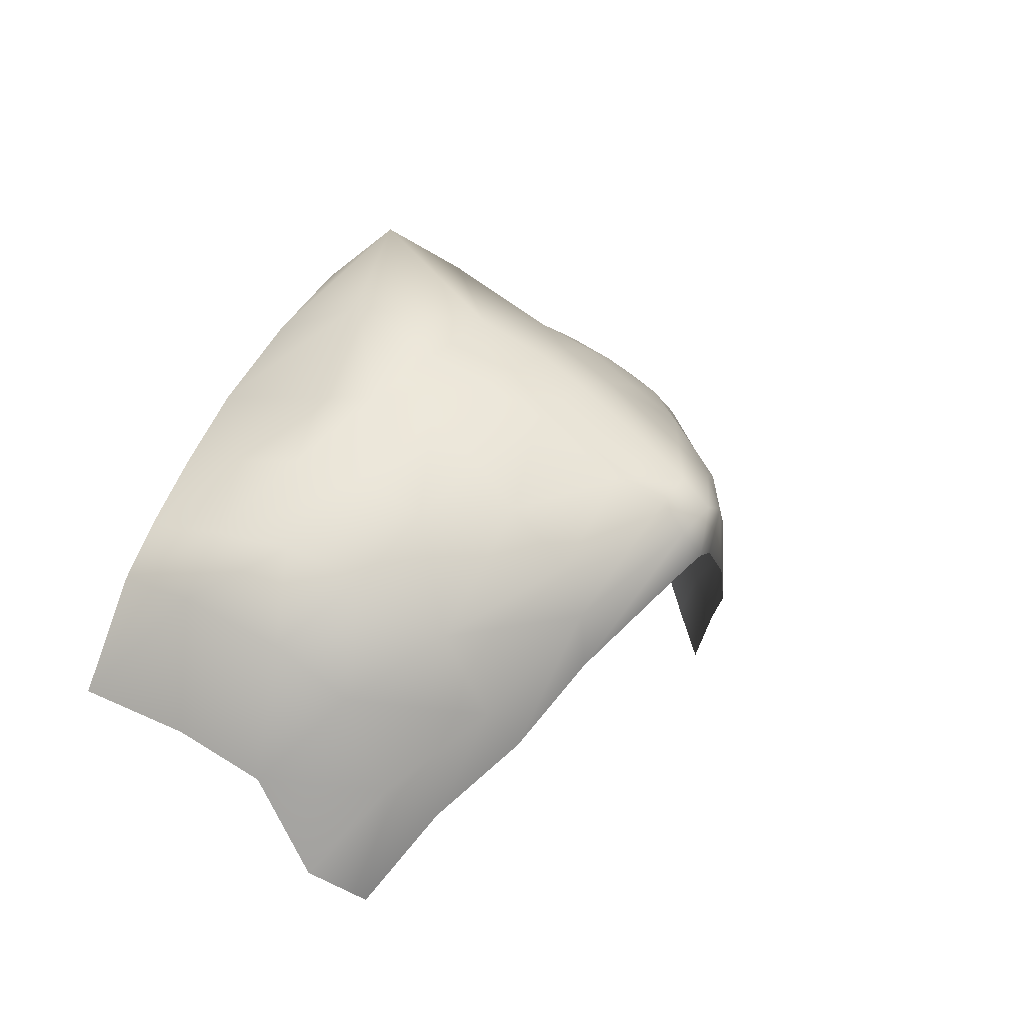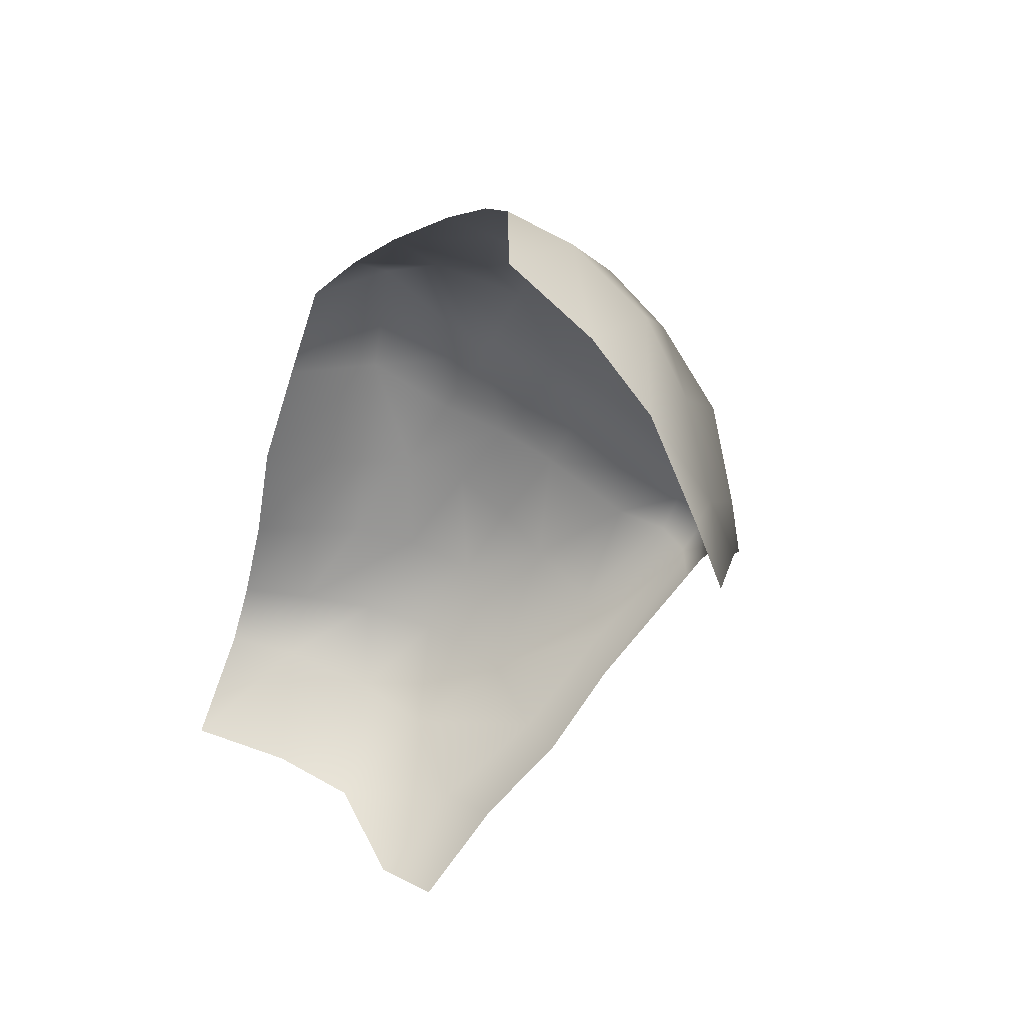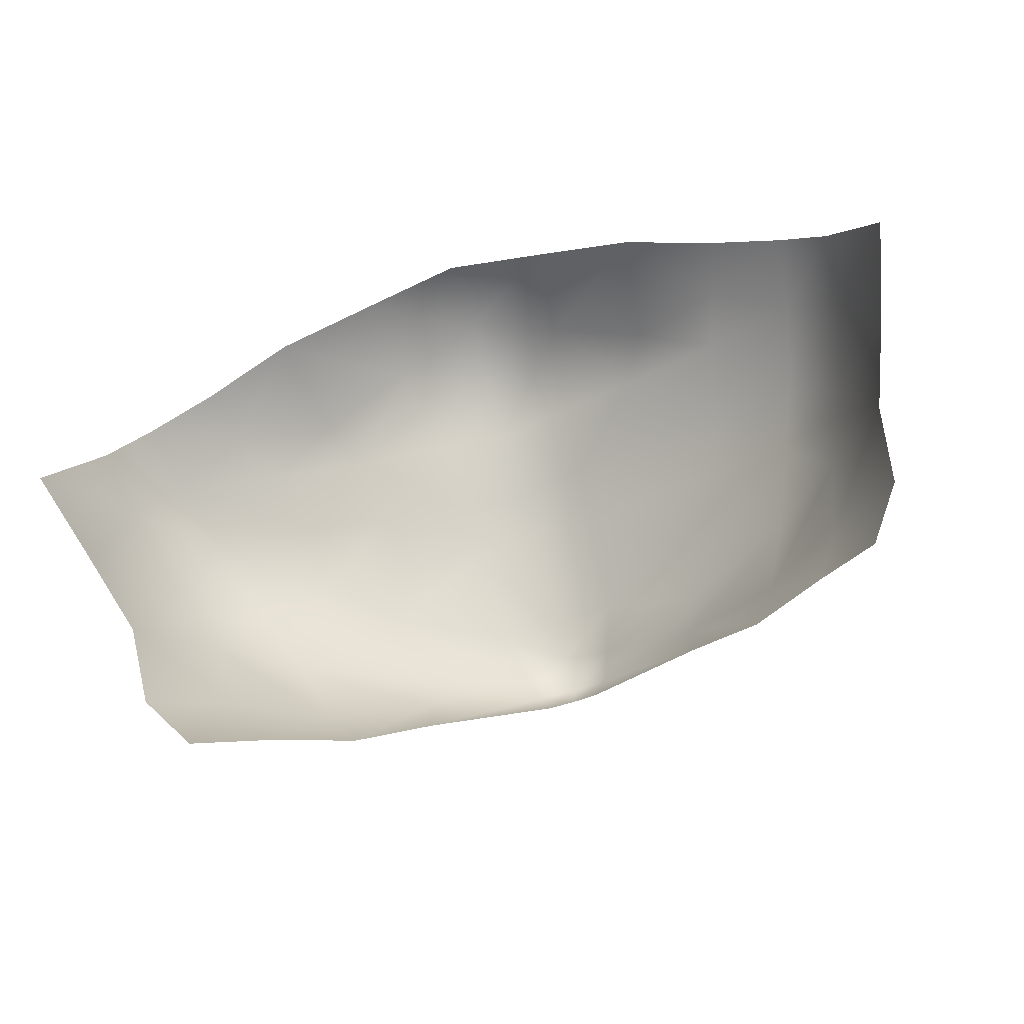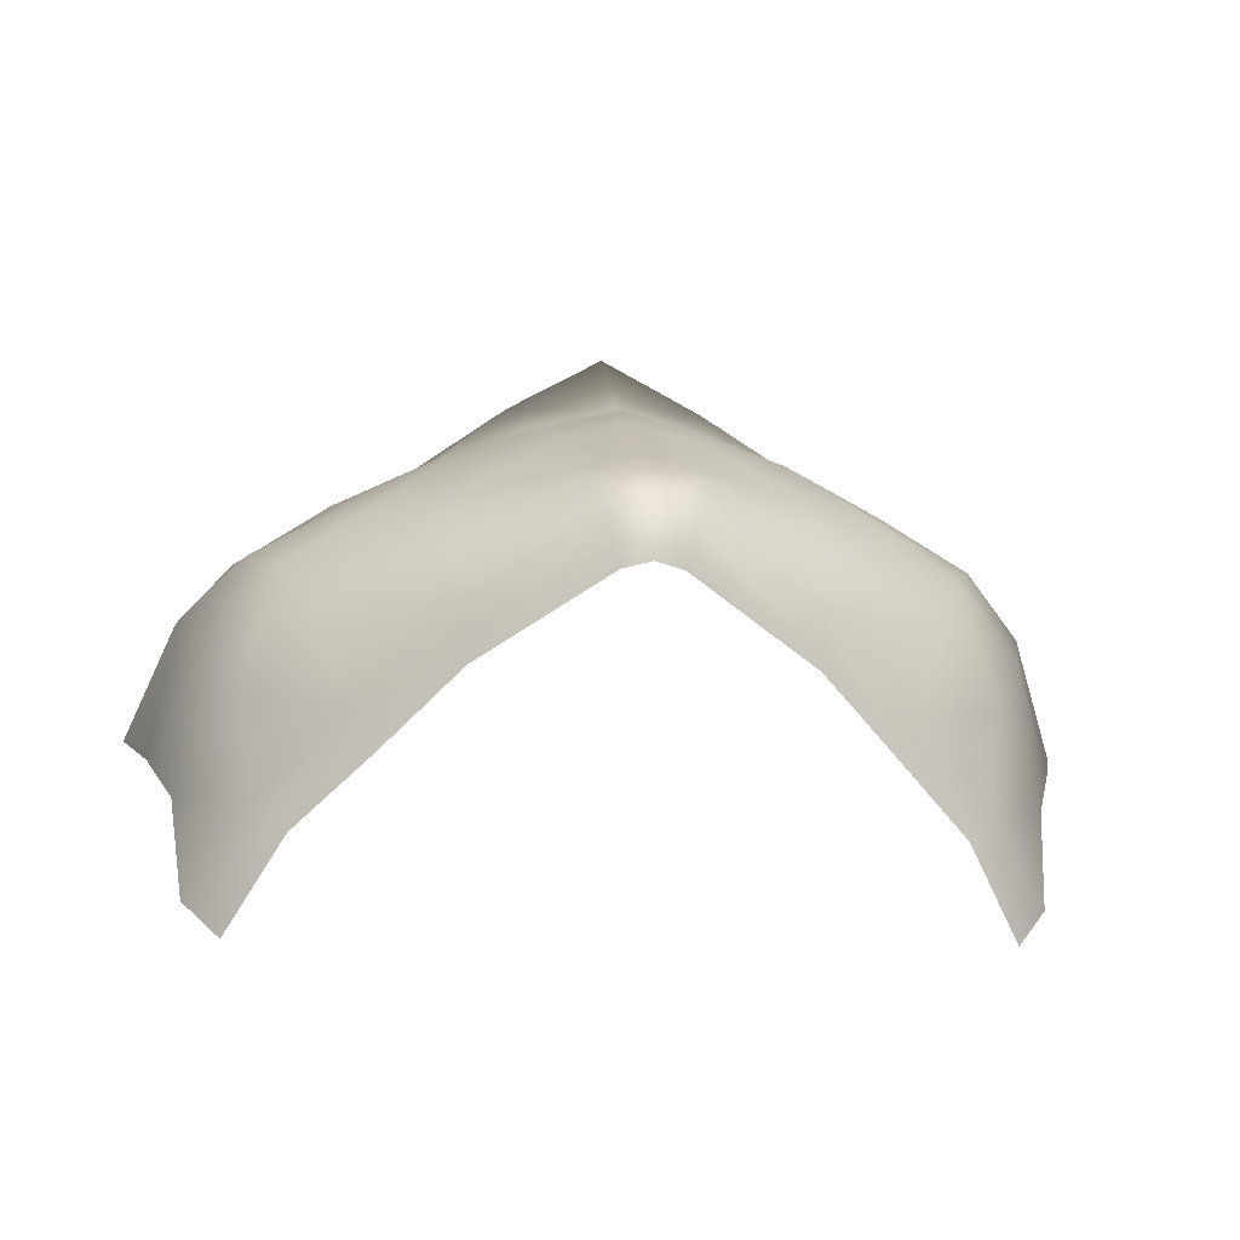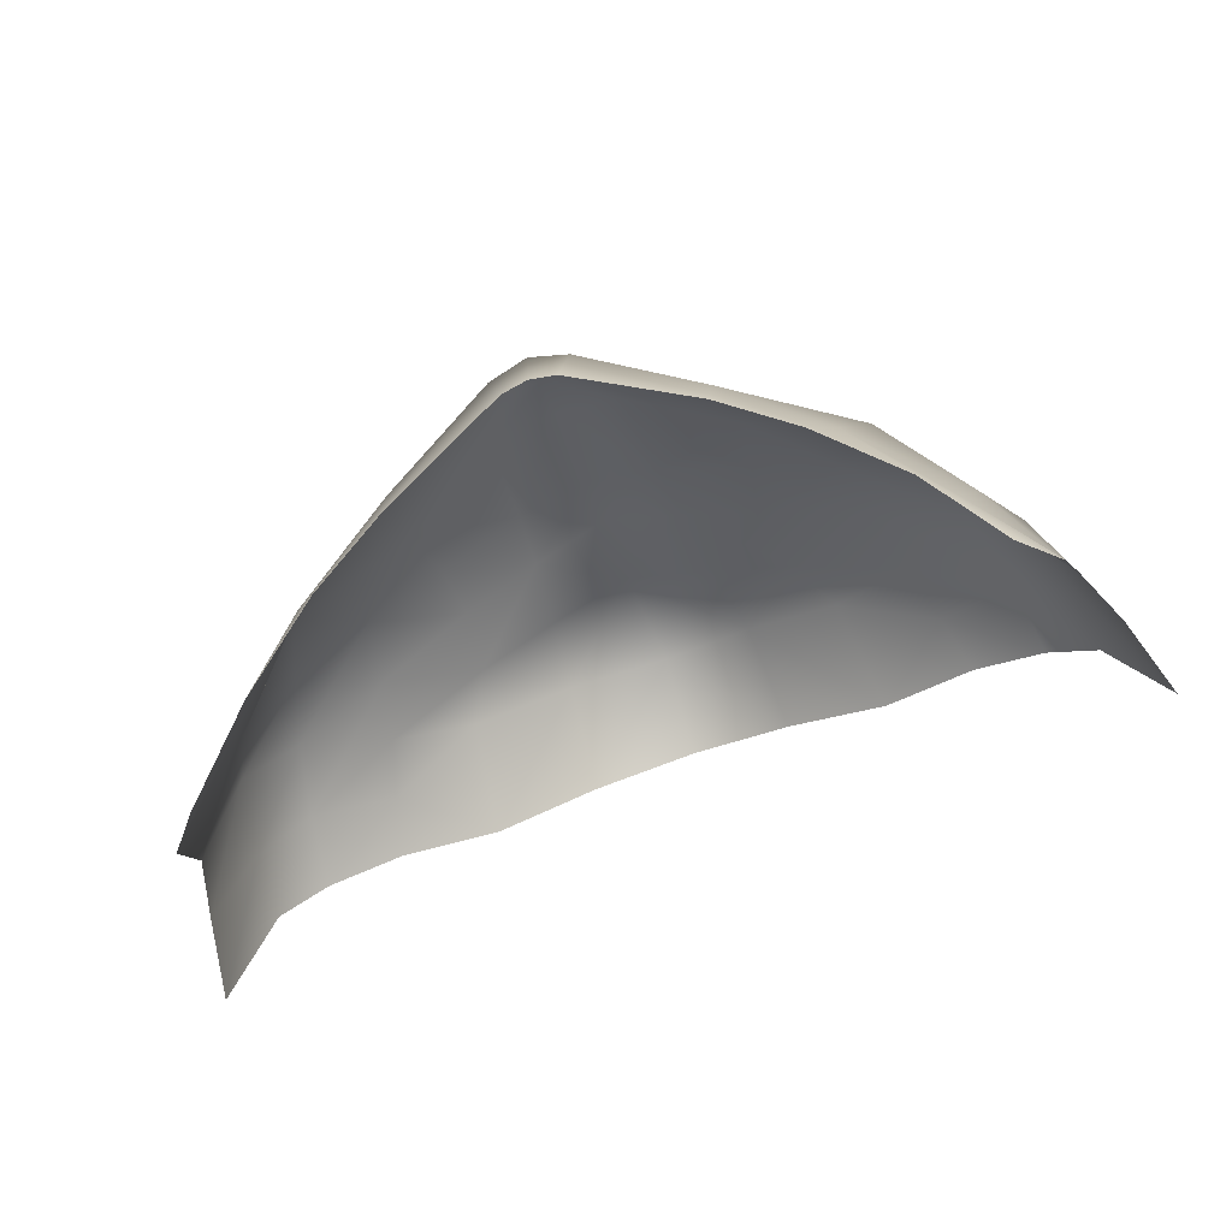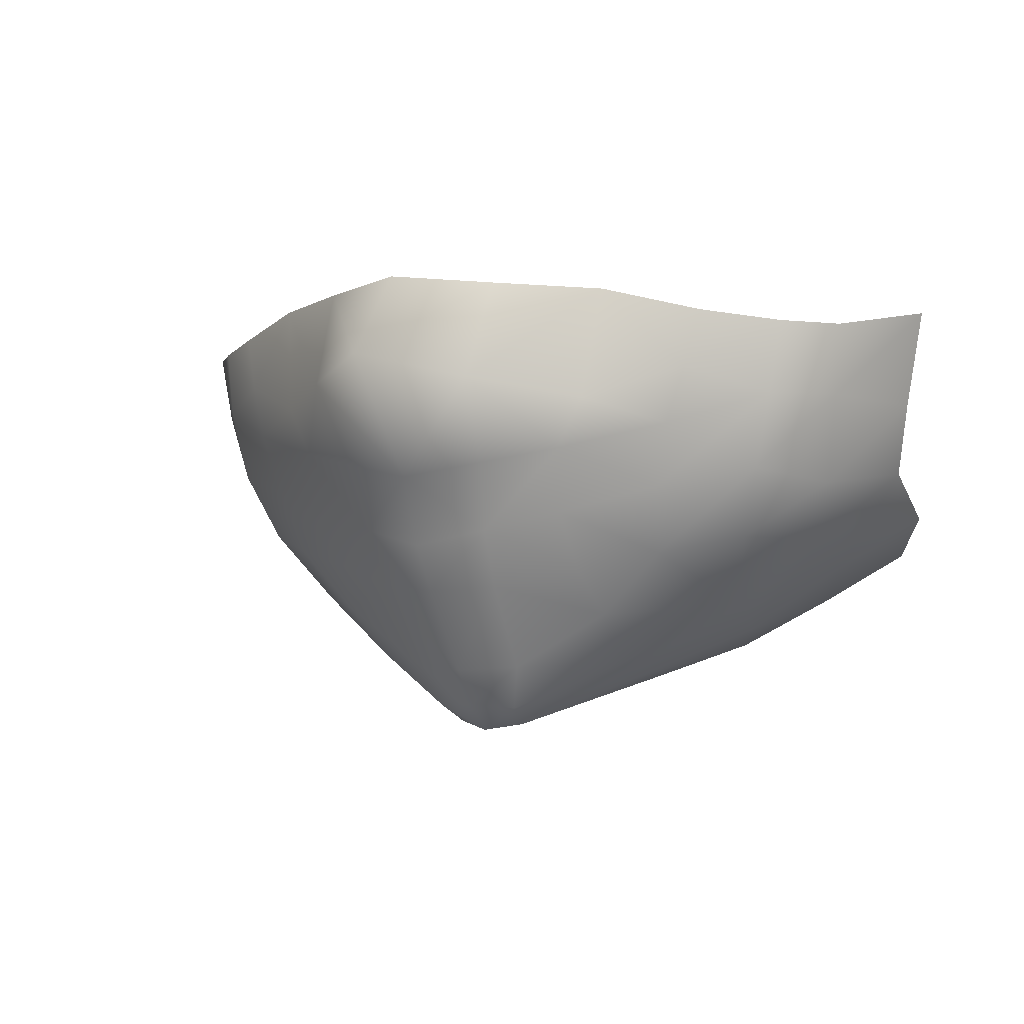
<metadata>
{"format":"obj","ext":"obj","renderer":"f3d","projection":"perspective","resolution":1024,"background":"white","views":[{"elev":21.1,"azim":-56.9,"up":"+Z"},{"elev":-35.4,"azim":-114.1,"up":"+Z"},{"elev":-73.8,"azim":-162.8,"up":"+Z"},{"elev":-11.9,"azim":-6.8,"up":"+Z"},{"elev":-71.2,"azim":19.4,"up":"+Z"},{"elev":-0.8,"azim":32.7,"up":"+Y"}]}
</metadata>
<code>
g facial_mouth_geo
v 0.09261 1.314 0.07952
v 0.08176 1.296 0.1002
v 0.08341 1.31 0.1018
v 0.08674 1.295 0.07312
v 0.07201 1.296 0.1112
v 0.07401 1.311 0.1105
v 0.07656 1.277 0.09246
v 0.08102 1.28 0.06404
v 0.05714 1.301 0.1209
v 0.06008 1.313 0.1194
v 0.04145 1.317 0.1273
v 0.06827 1.28 0.1099
v 0.06964 1.266 0.08101
v 0.06285 1.266 0.1045
v 0.06566 1.259 0.06073
v 0.07821 1.27 0.04435
v 0.07075 1.261 0.03706
v 0.0596 1.251 0.05448
v 0.05008 1.245 0.07518
v 0.04482 1.241 0.06722
v 0.0559 1.251 0.09309
v 0.03101 1.235 0.09236
v 0.03018 1.234 0.08109
v 0.04759 1.263 0.1142
v 0.007966 1.224 0.1055
v 0.00544 1.225 0.09603
v -1.518e-05 1.224 0.09735
v 0.05007 1.276 0.1194
v 0.05358 1.289 0.1219
v 0.03836 1.295 0.1305
v 0.03287 1.284 0.1308
v 0.01939 1.299 0.1452
v 0.02093 1.319 0.1372
v 0.03117 1.271 0.1275
v 0.01533 1.267 0.132
v 0.03145 1.259 0.1207
v 0.03385 1.249 0.1135
v 0.01689 1.282 0.1362
v -1.518e-05 1.279 0.14
v -1.518e-05 1.304 0.1575
v -1.518e-05 1.321 0.1444
v -0.02096 1.319 0.1372
v -0.01942 1.299 0.1452
v -0.04148 1.317 0.1273
v 0.0143 1.255 0.1266
v 0.03153 1.238 0.1029
v 0.01335 1.237 0.116
v 0.009785 1.228 0.1116
v -1.518e-05 1.222 0.1086
v -1.518e-05 1.229 0.114
v -1.518e-05 1.237 0.1191
v -1.518e-05 1.254 0.1299
v -0.007997 1.224 0.1055
v -0.005471 1.225 0.09603
v -0.03021 1.234 0.08109
v -0.009815 1.228 0.1116
v -0.03104 1.235 0.09236
v -0.04485 1.241 0.06722
v -0.01338 1.237 0.116
v -1.518e-05 1.264 0.135
v -0.01536 1.267 0.132
v -0.01434 1.255 0.1266
v -0.03156 1.238 0.1029
v -0.05011 1.245 0.07518
v -0.05963 1.251 0.05448
v -0.03388 1.249 0.1135
v -0.05592 1.251 0.09309
v -0.06569 1.259 0.06073
v -0.07078 1.261 0.03706
v -0.07824 1.27 0.04435
v -0.08105 1.28 0.06404
v -0.06967 1.266 0.08101
v -0.03148 1.259 0.1207
v -0.07659 1.277 0.09246
v -0.08678 1.295 0.07312
v -0.04762 1.263 0.1142
v -0.06288 1.266 0.1045
v -0.08179 1.296 0.1002
v -0.09264 1.314 0.07952
v -0.08344 1.31 0.1018
v -0.0683 1.28 0.1099
v -0.07204 1.296 0.1112
v -0.07404 1.311 0.1105
v -0.0312 1.271 0.1275
v -0.0501 1.276 0.1194
v -0.05717 1.301 0.1209
v -0.06011 1.313 0.1194
v -0.0329 1.284 0.1308
v -0.05361 1.289 0.1219
v -0.03839 1.295 0.1305
v -0.01692 1.282 0.1362
g facial_mouth_geo_0
f 3 2 1
f 2 4 1
f 2 3 5
f 3 6 5
f 2 7 4
f 8 4 7
f 5 6 9
f 6 10 9
f 11 9 10
f 2 12 7
f 2 5 12
f 8 7 13
f 7 12 14
f 13 7 14
f 8 13 15
f 15 16 8
f 17 16 15
f 18 17 15
f 18 15 19
f 19 15 13
f 20 18 19
f 13 14 21
f 13 21 19
f 20 19 22
f 21 22 19
f 23 20 22
f 24 14 12
f 14 24 21
f 25 23 22
f 25 26 23
f 26 25 27
f 12 28 24
f 28 12 5
f 5 29 28
f 5 9 29
f 30 29 9
f 11 30 9
f 28 29 31
f 29 30 31
f 30 11 32
f 32 31 30
f 11 33 32
f 24 28 34
f 28 31 34
f 35 34 31
f 24 34 36
f 36 34 35
f 24 36 37
f 24 37 21
f 32 38 31
f 31 38 35
f 32 39 38
f 38 39 35
f 40 32 33
f 32 40 39
f 41 40 33
f 40 41 42
f 43 40 42
f 40 43 39
f 42 44 43
f 36 45 37
f 45 36 35
f 21 37 46
f 22 21 46
f 46 37 47
f 45 47 37
f 48 22 46
f 46 47 48
f 25 22 48
f 25 48 49
f 25 49 27
f 47 50 48
f 48 50 49
f 47 45 51
f 47 51 50
f 45 35 52
f 45 52 51
f 49 53 27
f 53 54 27
f 54 53 55
f 50 56 49
f 56 53 49
f 55 53 57
f 57 53 56
f 58 55 57
f 51 59 50
f 50 59 56
f 35 60 52
f 60 61 52
f 60 35 39
f 61 60 39
f 52 62 51
f 62 59 51
f 61 62 52
f 59 63 56
f 57 56 63
f 64 58 57
f 65 58 64
f 59 62 66
f 66 63 59
f 67 57 63
f 57 67 64
f 66 67 63
f 68 65 64
f 69 65 68
f 70 69 68
f 70 68 71
f 68 64 72
f 72 71 68
f 67 72 64
f 62 73 66
f 73 62 61
f 74 71 72
f 75 71 74
f 66 76 67
f 73 76 66
f 77 72 67
f 74 72 77
f 76 77 67
f 74 78 75
f 75 78 79
f 78 80 79
f 81 74 77
f 81 78 74
f 77 76 81
f 80 78 82
f 82 78 81
f 83 80 82
f 84 76 73
f 84 73 61
f 85 81 76
f 85 76 84
f 81 85 82
f 83 82 86
f 87 83 86
f 86 44 87
f 84 61 88
f 88 85 84
f 89 82 85
f 86 82 89
f 89 85 88
f 90 44 86
f 89 90 86
f 90 89 88
f 44 90 43
f 88 43 90
f 91 88 61
f 91 43 88
f 39 91 61
f 39 43 91

</code>
